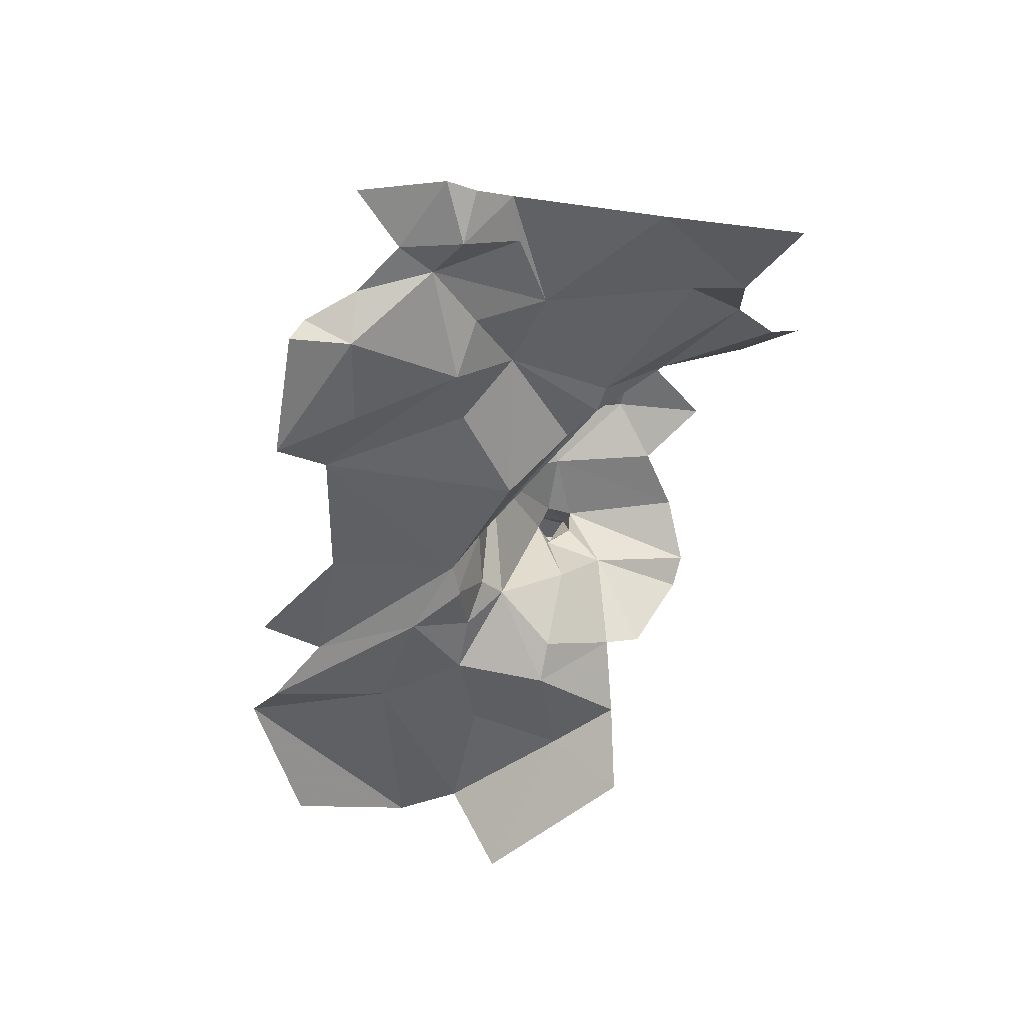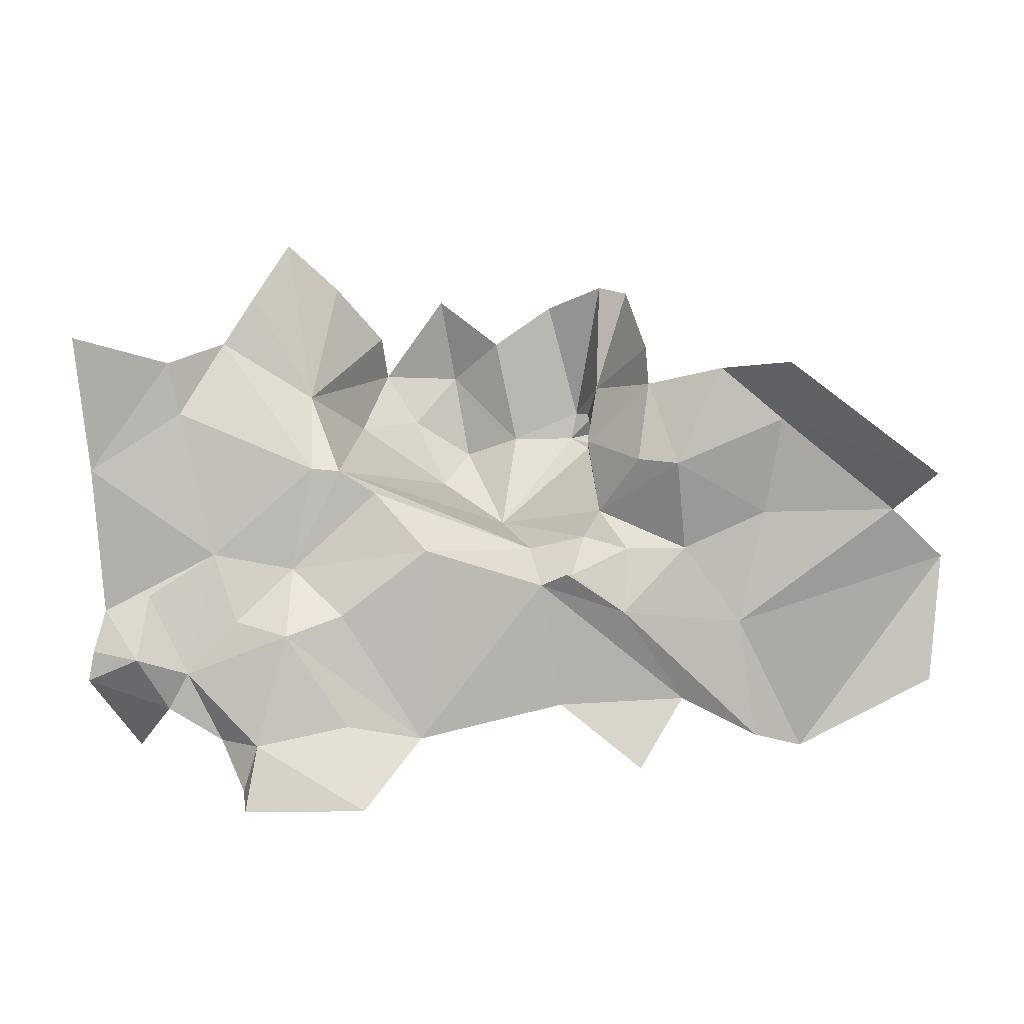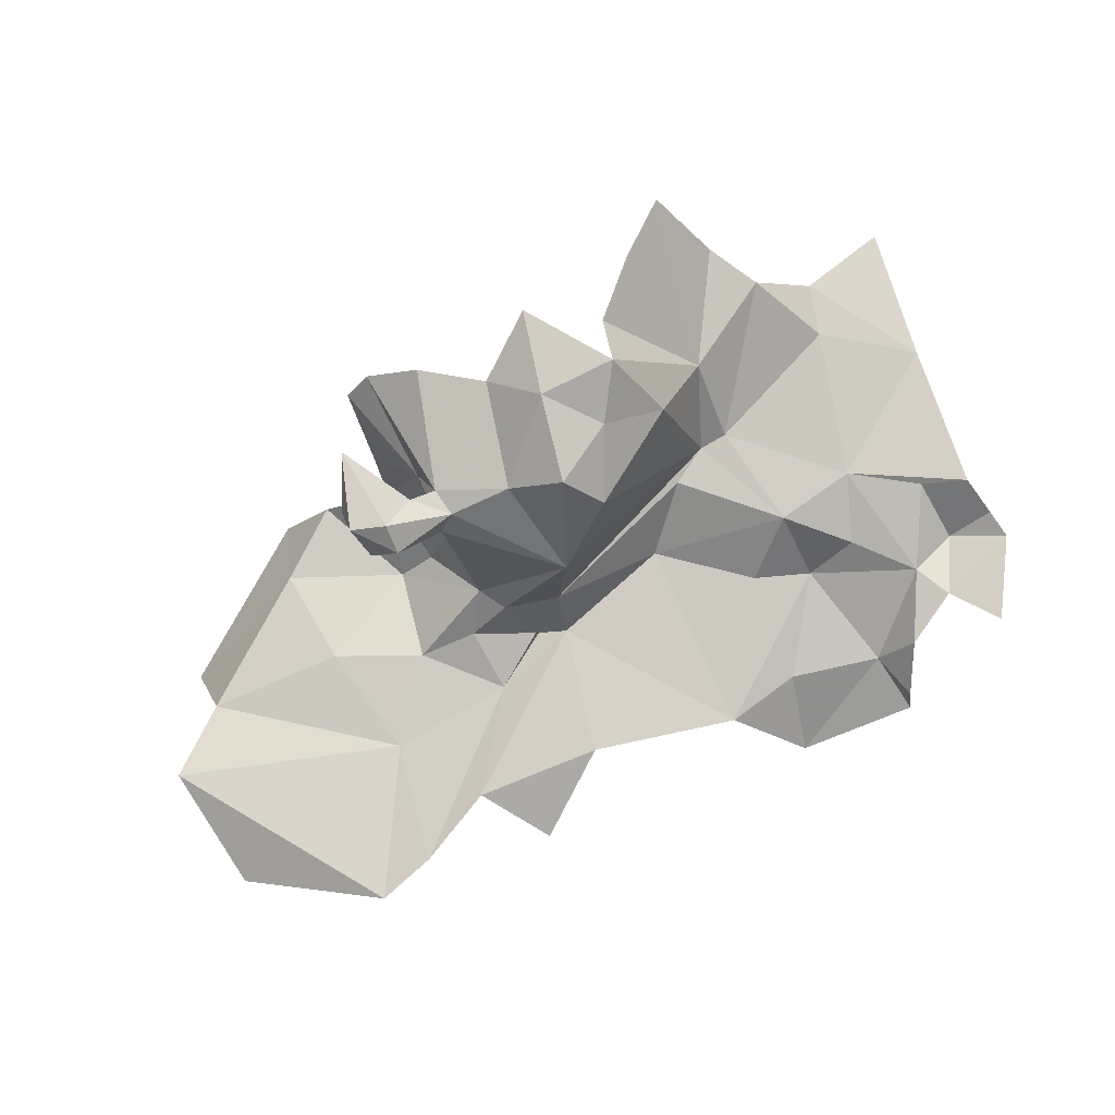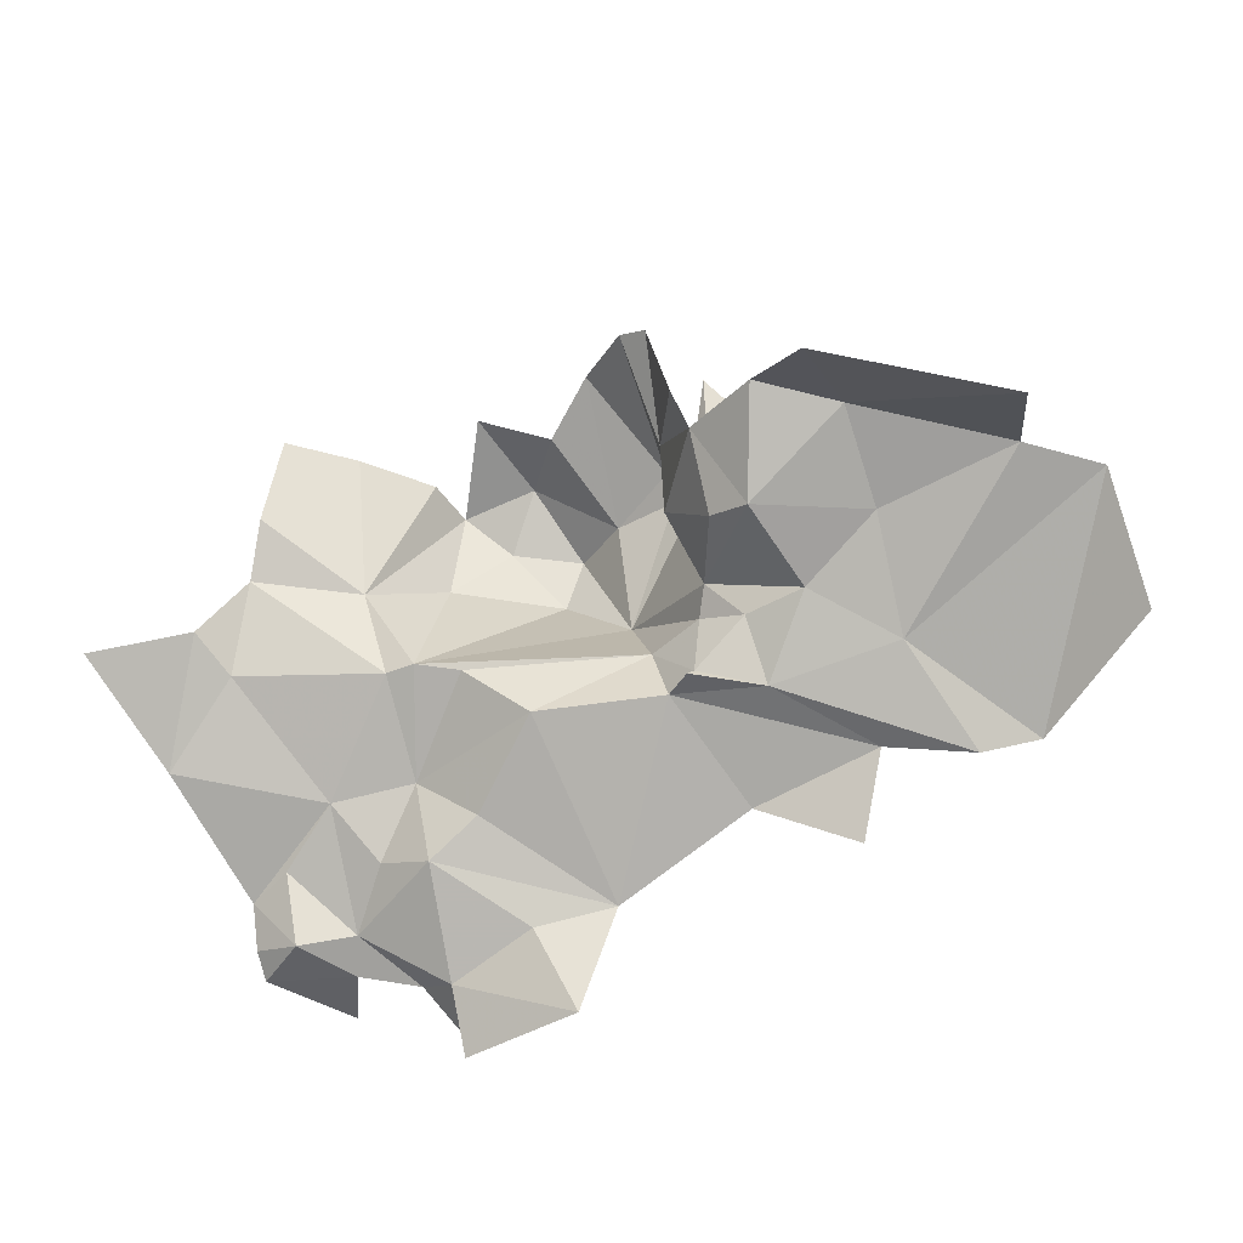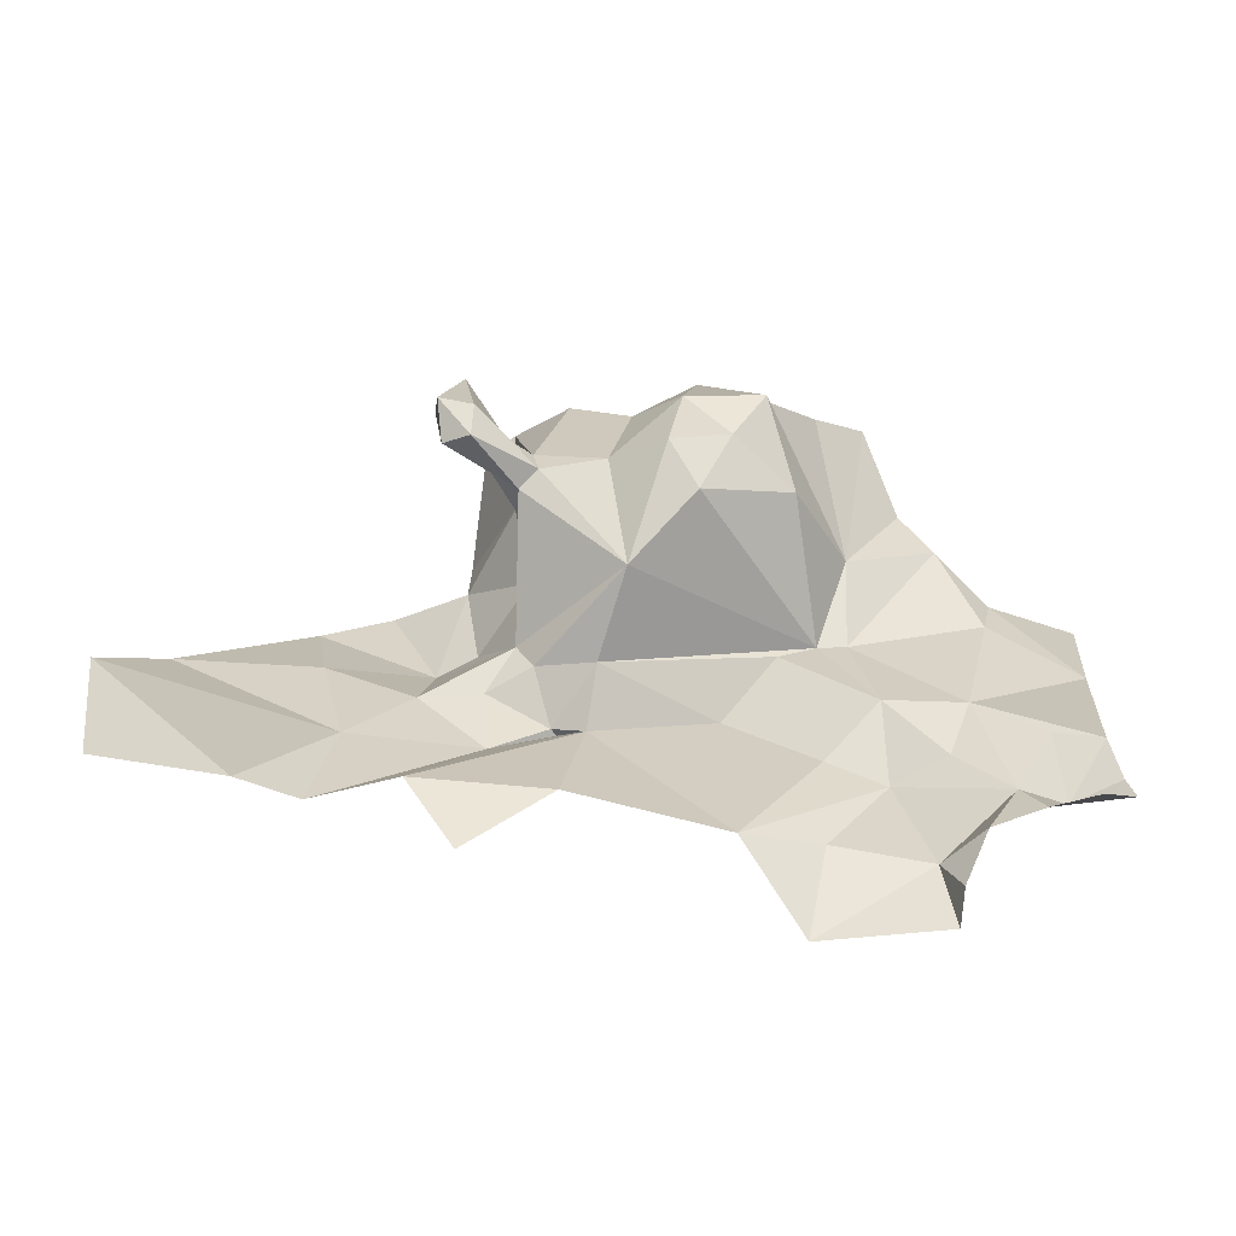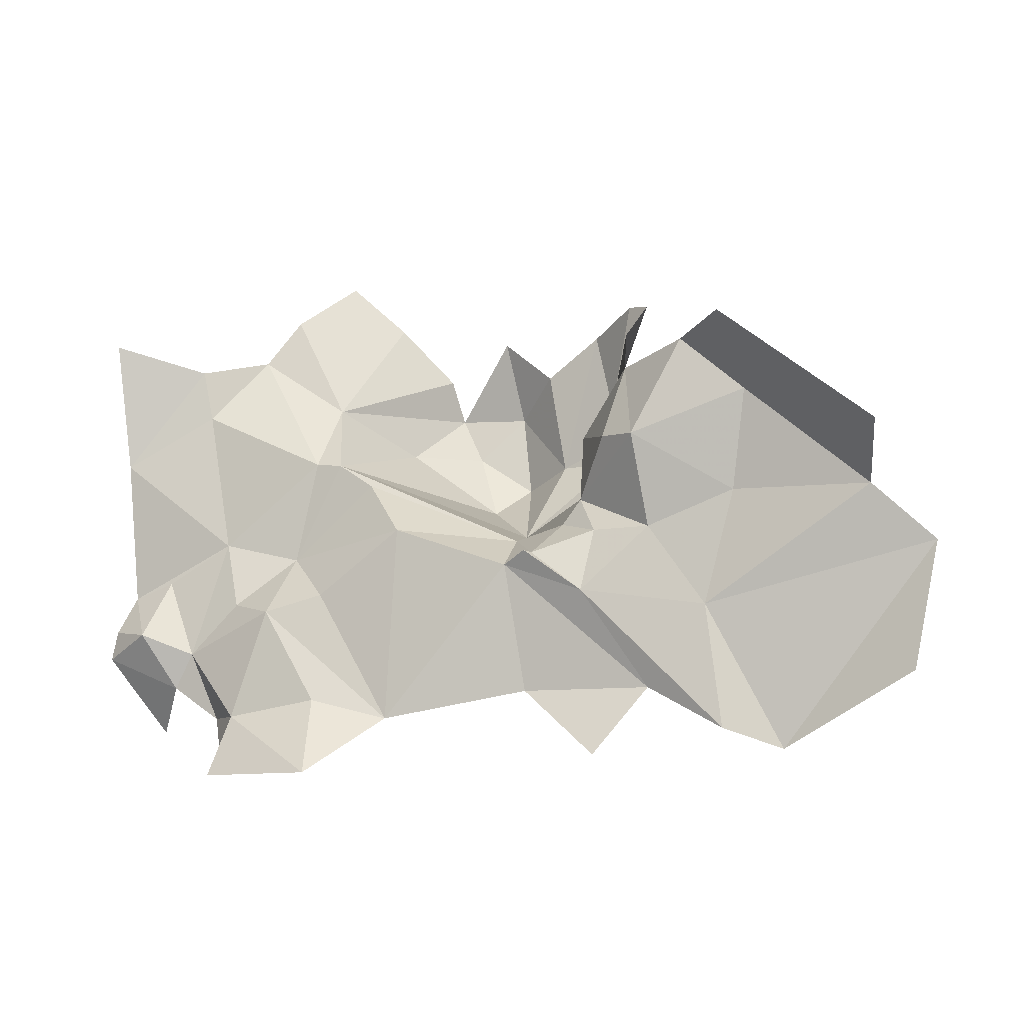
<metadata>
{"format":"obj","ext":"obj","renderer":"f3d","projection":"perspective","resolution":1024,"background":"white","views":[{"elev":-46.1,"azim":-101.7,"up":"+Y"},{"elev":10.1,"azim":-9.9,"up":"+Z"},{"elev":79.9,"azim":157.2,"up":"+Y"},{"elev":-78.3,"azim":26.2,"up":"+Y"},{"elev":-68.9,"azim":172.0,"up":"+Z"},{"elev":-5.8,"azim":16.0,"up":"+Z"}]}
</metadata>
<code>
v 5372 286.4 6341
v 5370 284.3 6341
v 5373 285.5 6340
v 5373 285.5 6340
v 5370 284.3 6341
v 5373 284.3 6340
v 5373 284.3 6340
v 5371 284.3 6341
v 5371 283.6 6340
v 5376 283.3 6342
v 5378 282.1 6341
v 5376 282.4 6343
v 5370 285.2 6342
v 5370 284.3 6341
v 5371 286.2 6342
v 5372 286.4 6341
v 5371 286.2 6342
v 5370 284.3 6341
v 5371 287 6343
v 5370 285.2 6342
v 5371 287.2 6342
v 5371 287.2 6342
v 5370 285.2 6342
v 5371 286.2 6342
v 5374 284.1 6341
v 5374 283.6 6342
v 5374 284.6 6342
v 5374 284.1 6341
v 5374 284.6 6342
v 5374 285.9 6341
v 5374 285.9 6341
v 5373 285.5 6340
v 5374 284.1 6341
v 5368 283.9 6338
v 5369 283.4 6338
v 5368 284 6339
v 5367 284.1 6339
v 5367 284.6 6337
v 5368 284.1 6338
v 5375 286.6 6341
v 5374 286.2 6342
v 5374 285.9 6341
v 5369 283.5 6337
v 5369 283 6337
v 5369 283.4 6338
v 5373 285.5 6340
v 5374 284 6340
v 5374 284.1 6341
v 5374 285.8 6344
v 5374 286.2 6342
v 5374 285.3 6342
v 5376 283.3 6342
v 5378 283.3 6341
v 5378 282.1 6341
v 5367 283.8 6339
v 5367 284.1 6339
v 5368 284.1 6338
v 5375 284 6343
v 5375 283.2 6342
v 5376 283.4 6343
v 5375 284 6343
v 5374 283.6 6342
v 5375 283.2 6342
v 5374 283.3 6339
v 5373 283.4 6340
v 5373 283.3 6340
v 5373 284.3 6340
v 5371 283.6 6340
v 5373 283.5 6340
v 5375 286.8 6342
v 5374 286.4 6342
v 5374 286.2 6342
v 5375 286.8 6343
v 5374 286.4 6342
v 5375 286.8 6342
v 5373 283.3 6340
v 5373 283.4 6340
v 5373 283.5 6340
v 5373 283.5 6340
v 5373 283.4 6340
v 5373 284.3 6340
v 5374 284 6340
v 5373 284.3 6340
v 5373 283.4 6340
v 5373 284.3 6340
v 5374 284 6340
v 5373 285.5 6340
v 5374 285.6 6342
v 5374 285.9 6341
v 5374 284.6 6342
v 5374 285.9 6341
v 5374 285.6 6342
v 5374 286 6342
v 5374 285.3 6342
v 5374 285.6 6342
v 5374 284.6 6342
v 5374 285.6 6342
v 5374 285.3 6342
v 5374 285.9 6342
v 5374 285.3 6342
v 5374 284.6 6342
v 5375 284 6343
v 5375 284 6343
v 5374 284.6 6342
v 5374 283.6 6342
v 5375 284 6343
v 5375 284.1 6343
v 5374 285.3 6342
v 5374 285.3 6342
v 5375 284.1 6343
v 5375 285.5 6344
v 5375 286.6 6341
v 5375 286.4 6341
v 5375 286.8 6342
v 5375 286.5 6342
v 5375 286.8 6342
v 5375 286.4 6341
v 5375 286.6 6341
v 5374 285.9 6341
v 5375 286.4 6341
v 5372 286.9 6341
v 5373 285.5 6340
v 5373 286.4 6342
v 5374 286.4 6342
v 5374 285.9 6342
v 5374 286.2 6342
v 5374 285.9 6342
v 5374 285.3 6342
v 5374 286.2 6342
v 5374 286.4 6342
v 5374 286 6342
v 5374 285.9 6342
v 5375 286.8 6342
v 5375 286.5 6342
v 5375 286.8 6343
v 5376 283.3 6342
v 5376 282.4 6343
v 5376 283.4 6343
v 5374 286 6342
v 5374 285.6 6342
v 5374 285.9 6342
v 5375 286.4 6341
v 5374 285.9 6341
v 5374 286 6342
v 5375 286.5 6342
v 5375 286.4 6341
v 5374 286 6342
v 5375 286.8 6343
v 5375 286.5 6342
v 5374 286 6342
v 5375 286.8 6343
v 5374 286 6342
v 5374 286.4 6342
v 5379 283.5 6340
v 5377 283.6 6337
v 5379 283.1 6338
v 5376 283.4 6339
v 5377 283.6 6337
v 5379 283.5 6340
v 5377 283.6 6337
v 5376 283.4 6339
v 5376 283.2 6338
v 5376 283.4 6339
v 5379 283.5 6340
v 5378 283.3 6341
v 5374 283.3 6339
v 5376 283.2 6338
v 5376 283.4 6339
v 5376 283.2 6338
v 5374 283.3 6339
v 5375 283.4 6338
v 5374 283.3 6339
v 5376 283.4 6339
v 5375 283.5 6340
v 5376 283.4 6339
v 5378 283.3 6341
v 5376 283.5 6341
v 5373 283.5 6340
v 5375 283.4 6338
v 5374 283.3 6339
v 5375 283.4 6338
v 5373 283.5 6340
v 5373 283.5 6338
v 5373 283.3 6340
v 5373 283.5 6340
v 5374 283.3 6339
v 5375 283.5 6340
v 5376 283.4 6339
v 5376 283.5 6341
v 5375 283.5 6340
v 5374 283.6 6340
v 5374 283.3 6339
v 5375 283.4 6338
v 5373 283.5 6338
v 5374 283 6337
v 5376 283.5 6341
v 5378 283.3 6341
v 5376 283.3 6342
v 5373 283.5 6340
v 5371 283.5 6338
v 5373 283.5 6338
v 5371 283.6 6340
v 5371 283.5 6338
v 5373 283.5 6340
v 5370 283.7 6339
v 5371 283.5 6338
v 5371 283.6 6340
v 5373 283.4 6340
v 5374 283.3 6339
v 5374 283.6 6340
v 5374 284.1 6341
v 5374 283.6 6340
v 5375 283.5 6340
v 5375 283.2 6342
v 5375 283.5 6340
v 5376 283.5 6341
v 5375 283.2 6342
v 5376 283.5 6341
v 5376 283.3 6342
v 5369 283.6 6339
v 5371 283.5 6338
v 5370 283.7 6339
v 5369 284.3 6340
v 5370 283.7 6339
v 5371 283.6 6340
v 5374 284 6340
v 5374 283.6 6340
v 5374 284.1 6341
v 5374 284.1 6341
v 5375 283.5 6340
v 5375 283.2 6342
v 5373 283.4 6340
v 5374 283.6 6340
v 5374 284 6340
v 5369 283.6 6339
v 5370 283.7 6339
v 5369 284.3 6340
v 5371 284.3 6341
v 5369 284.3 6340
v 5371 283.6 6340
v 5375 283.2 6342
v 5374 283.6 6342
v 5374 284.1 6341
v 5369 283.6 6339
v 5370 283.3 6338
v 5371 283.5 6338
v 5369 284.3 6340
v 5371 284.3 6341
v 5370 284.3 6341
v 5376 283.3 6342
v 5376 283.4 6343
v 5375 283.2 6342
v 5369 284 6339
v 5369 283.6 6339
v 5369 284.3 6340
v 5370 284.3 6341
v 5371 284.3 6341
v 5373 284.3 6340
v 5369 284.3 6340
v 5370 284.3 6341
v 5370 284.4 6341
v 5371 283.5 6338
v 5370 283.3 6338
v 5370 282.6 6337
v 5370 283.3 6338
v 5369 283.6 6339
v 5369 283.4 6338
v 5369 283.4 6338
v 5370 282.6 6337
v 5370 283.3 6338
v 5370 282.6 6337
v 5369 283.4 6338
v 5369 283 6337
v 5368 284 6339
v 5369 283.4 6338
v 5369 283.6 6339
v 5369 284 6339
v 5368 284 6339
v 5369 283.6 6339
v 5370 285.2 6342
v 5370 284.4 6341
v 5370 284.3 6341
v 5368 284.3 6340
v 5369 284.3 6340
v 5370 284.4 6341
v 5369 284 6339
v 5368 284.3 6340
v 5368 284 6339
v 5369 284.3 6340
v 5368 284.3 6340
v 5369 284 6339
v 5367 284.3 6340
v 5368 284 6339
v 5368 284.3 6340
v 5367 284.3 6340
v 5367 283.8 6339
v 5368 284 6339
v 5368 284.3 6340
v 5367 284.4 6339
v 5367 284.3 6340
v 5368 284.6 6342
v 5368 284.3 6340
v 5370 284.4 6341
v 5367 284.4 6342
v 5368 284.3 6340
v 5368 284.6 6342
v 5368 284.6 6342
v 5370 284.4 6341
v 5369 285.2 6343
v 5367 284.3 6340
v 5367 284.4 6339
v 5367 283.8 6339
v 5368 284.3 6340
v 5367 284.4 6342
v 5367 284.4 6339
v 5370 284.4 6341
v 5370 285.2 6342
v 5369 285.2 6343
v 5367 284.4 6339
v 5367 284.2 6339
v 5367 283.8 6339
v 5368 284 6339
v 5367 283.8 6339
v 5368 284.1 6338
v 5370 285.2 6342
v 5369 285.4 6344
v 5369 285.2 6343
v 5368 284.6 6343
v 5368 284.6 6342
v 5369 285.2 6343
v 5368 284.6 6343
v 5367 284.4 6342
v 5368 284.6 6342
v 5367 284.2 6339
v 5367 284.1 6339
v 5367 283.8 6339
v 5368 284.1 6338
v 5368 283.9 6338
v 5368 284 6339
v 5367 284.4 6342
v 5368 284.6 6343
v 5367 284.3 6343
v 5370 286.3 6344
v 5369 285.4 6344
v 5370 285.2 6342
v 5370 286.3 6344
v 5370 285.2 6342
v 5370 286.6 6344
v 5371 287 6343
v 5370 286.6 6344
v 5370 285.2 6342
v 5372 286.9 6344
v 5371 287.2 6342
v 5372 287.1 6342
v 5372 287.1 6342
v 5371 287.2 6342
v 5372 286.9 6342
v 5372 286.9 6344
v 5372 287.1 6342
v 5373 286.6 6343
v 5373 286.6 6343
v 5373 286.4 6342
v 5374 286.4 6344
v 5371 286.2 6342
v 5372 286.9 6342
v 5371 287.2 6342
v 5372 286.9 6341
v 5372 287.1 6342
v 5372 286.9 6342
v 5372 286.9 6341
v 5373 286.4 6342
v 5372 287.1 6342
v 5372 286.9 6341
v 5372 286.9 6342
v 5372 286.4 6341
v 5371 286.2 6342
v 5372 286.4 6341
v 5372 286.9 6342
v 5372 287.1 6342
v 5373 286.4 6342
v 5373 286.6 6343
v 5373 286.4 6342
v 5374 286.2 6342
v 5374 286.4 6344
v 5374 285.8 6344
v 5374 286.4 6344
v 5374 286.2 6342
v 5373 286.4 6342
v 5374 286.2 6342
v 5374 286.2 6342
v 5374 286.4 6342
v 5374 286.2 6342
v 5374 286.2 6342
v 5373 286.4 6342
v 5373 285.5 6340
v 5374 286.2 6342
v 5372 286.9 6341
v 5372 286.4 6341
v 5373 285.5 6340
v 5373 285.5 6340
v 5374 285.9 6341
v 5374 286.2 6342
v 5374 285.8 6344
v 5374 285.3 6342
v 5375 285.5 6344
v 5375 286.8 6342
v 5375 286.8 6342
v 5375 286.6 6341
v 5374 286.2 6342
v 5375 286.6 6341
v 5375 286.8 6342
v 5375 286.8 6342
v 5375 286.8 6342
v 5375 286.8 6343
v 5368 283.9 6338
v 5369 283.5 6337
v 5369 283.4 6338
f 1 2 3
f 3 2 6
f 6 8 9
f 10 11 12
f 13 2 15
f 1 15 2
f 19 13 21
f 21 13 15
f 25 26 27
f 25 27 30
f 30 3 25
f 34 35 36
f 37 38 39
f 40 41 30
f 43 44 35
f 3 47 25
f 49 50 51
f 10 53 11
f 55 37 39
f 58 59 60
f 58 26 59
f 64 65 66
f 6 9 69
f 70 71 41
f 73 71 70
f 66 65 69
f 69 65 6
f 47 6 65
f 6 47 3
f 88 30 27
f 30 88 93
f 51 88 27
f 88 51 99
f 51 27 58
f 58 27 26
f 58 107 51
f 51 107 111
f 40 113 114
f 115 114 113
f 40 30 113
f 121 3 123
f 71 99 50
f 99 51 50
f 71 93 99
f 114 115 73
f 10 12 60
f 93 88 99
f 113 30 93
f 115 113 93
f 73 115 93
f 73 93 71
f 154 155 156
f 157 155 154
f 155 157 162
f 157 154 53
f 64 162 157
f 162 64 171
f 64 157 174
f 157 53 177
f 69 171 64
f 171 69 183
f 66 69 64
f 174 157 177
f 174 191 64
f 171 183 195
f 177 53 10
f 69 200 183
f 9 200 69
f 205 200 9
f 65 64 191
f 25 191 174
f 59 174 177
f 59 177 10
f 220 200 205
f 223 205 9
f 47 191 25
f 25 174 59
f 65 191 47
f 220 205 223
f 8 223 9
f 59 26 25
f 220 245 200
f 223 8 2
f 10 60 59
f 253 220 223
f 2 8 6
f 223 2 261
f 200 245 264
f 245 220 35
f 35 264 245
f 264 35 44
f 36 35 220
f 253 36 220
f 13 261 2
f 283 223 261
f 253 283 36
f 223 283 253
f 292 36 283
f 292 55 36
f 283 299 292
f 301 283 261
f 304 283 301
f 301 261 309
f 292 299 55
f 283 304 299
f 261 13 309
f 299 320 55
f 36 55 39
f 13 326 309
f 328 301 309
f 328 304 301
f 320 37 55
f 39 34 36
f 304 328 342
f 343 326 13
f 343 13 348
f 19 348 13
f 352 21 354
f 354 21 357
f 352 354 360
f 360 123 363
f 15 357 21
f 121 354 357
f 121 123 354
f 121 357 1
f 15 1 357
f 354 123 360
f 123 50 363
f 49 363 50
f 123 41 50
f 71 50 41
f 123 3 41
f 121 1 3
f 3 30 41
f 49 51 111
f 114 70 40
f 41 40 70
f 70 114 73
f 34 43 35

</code>
